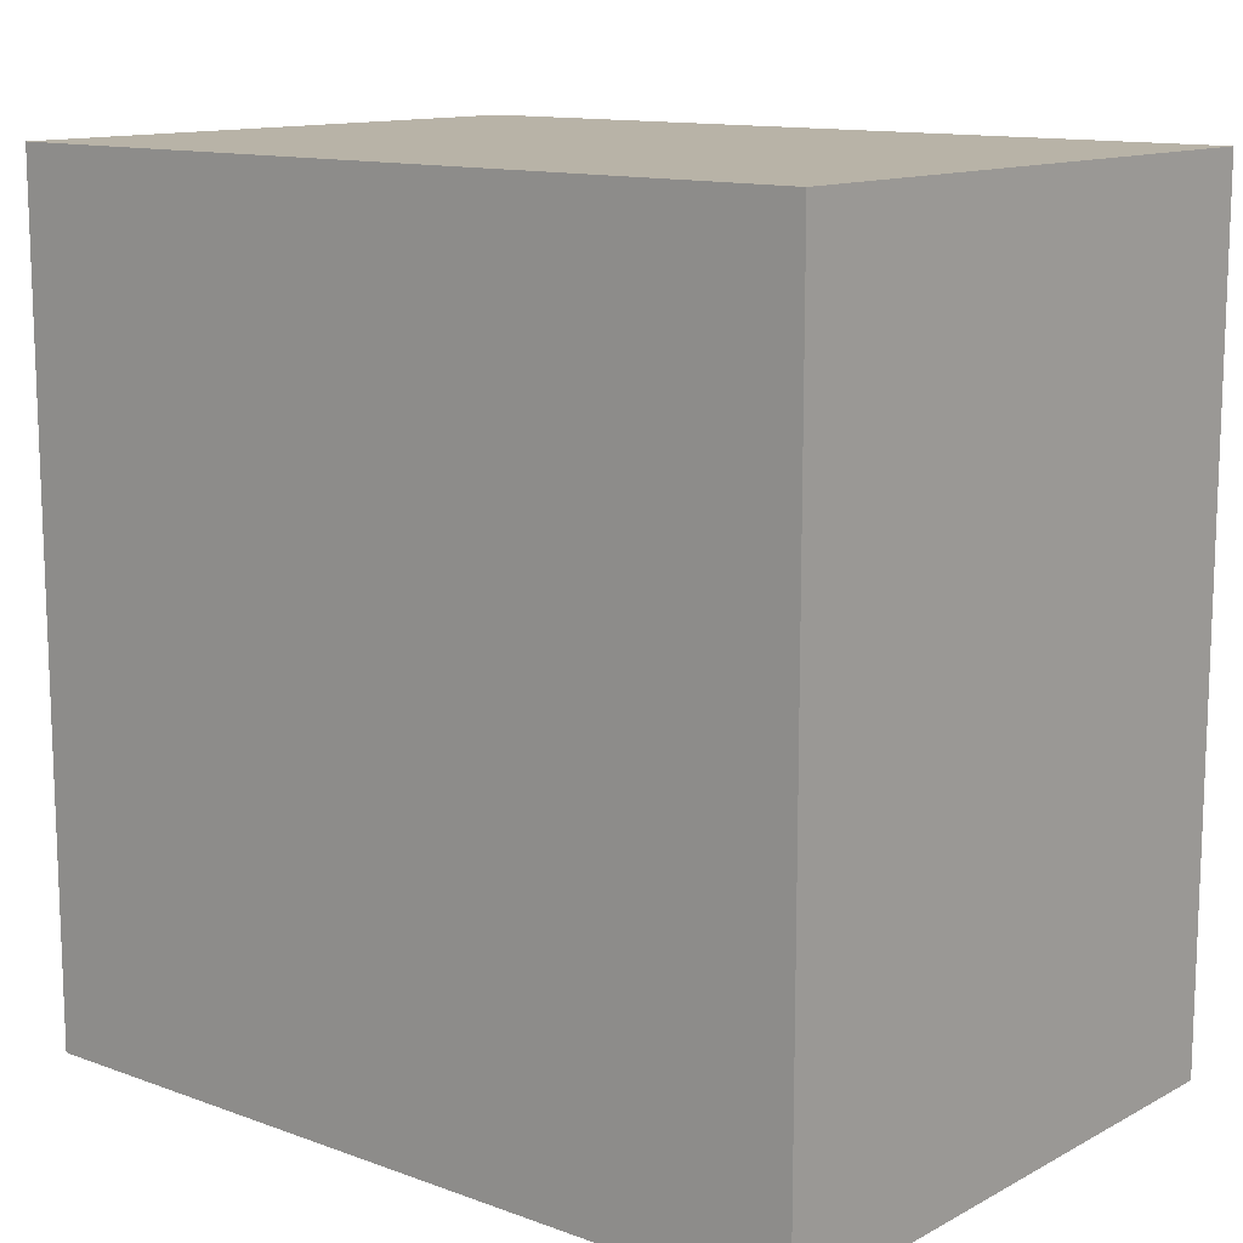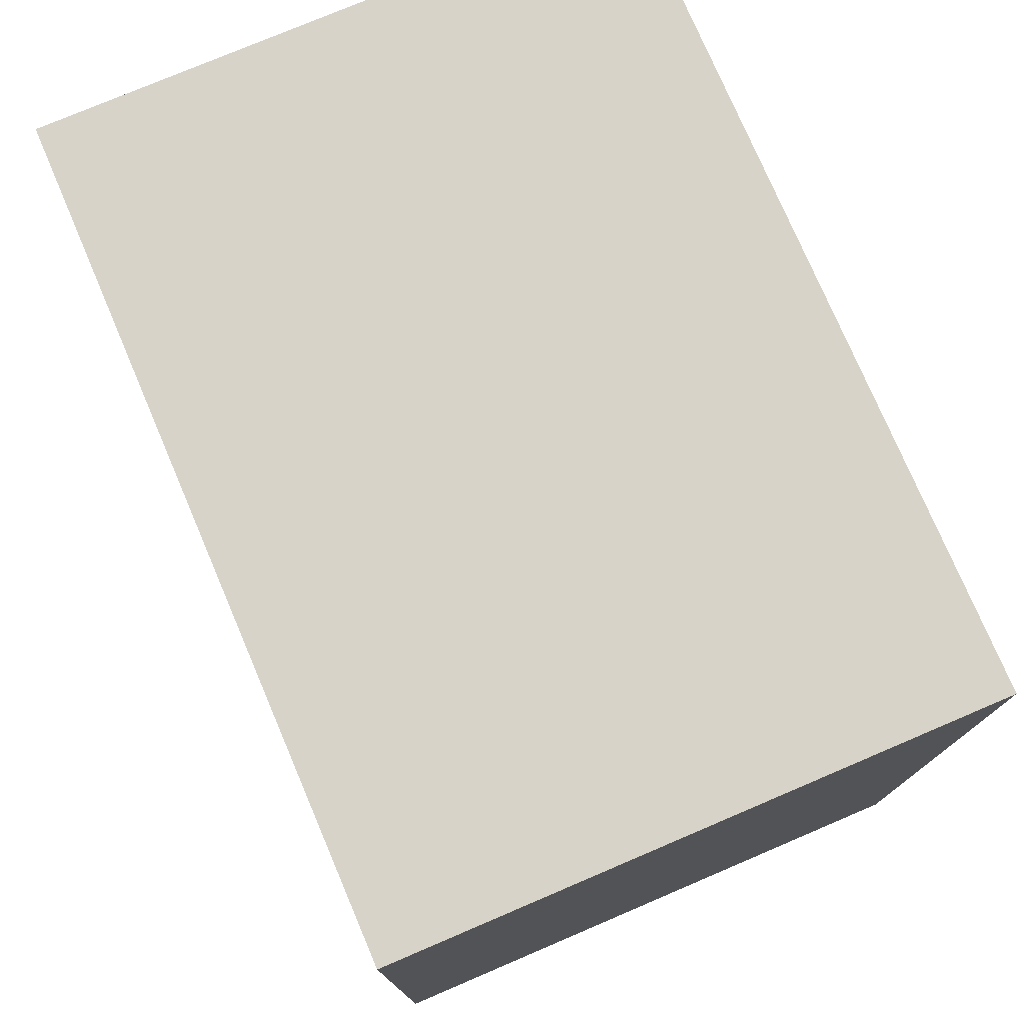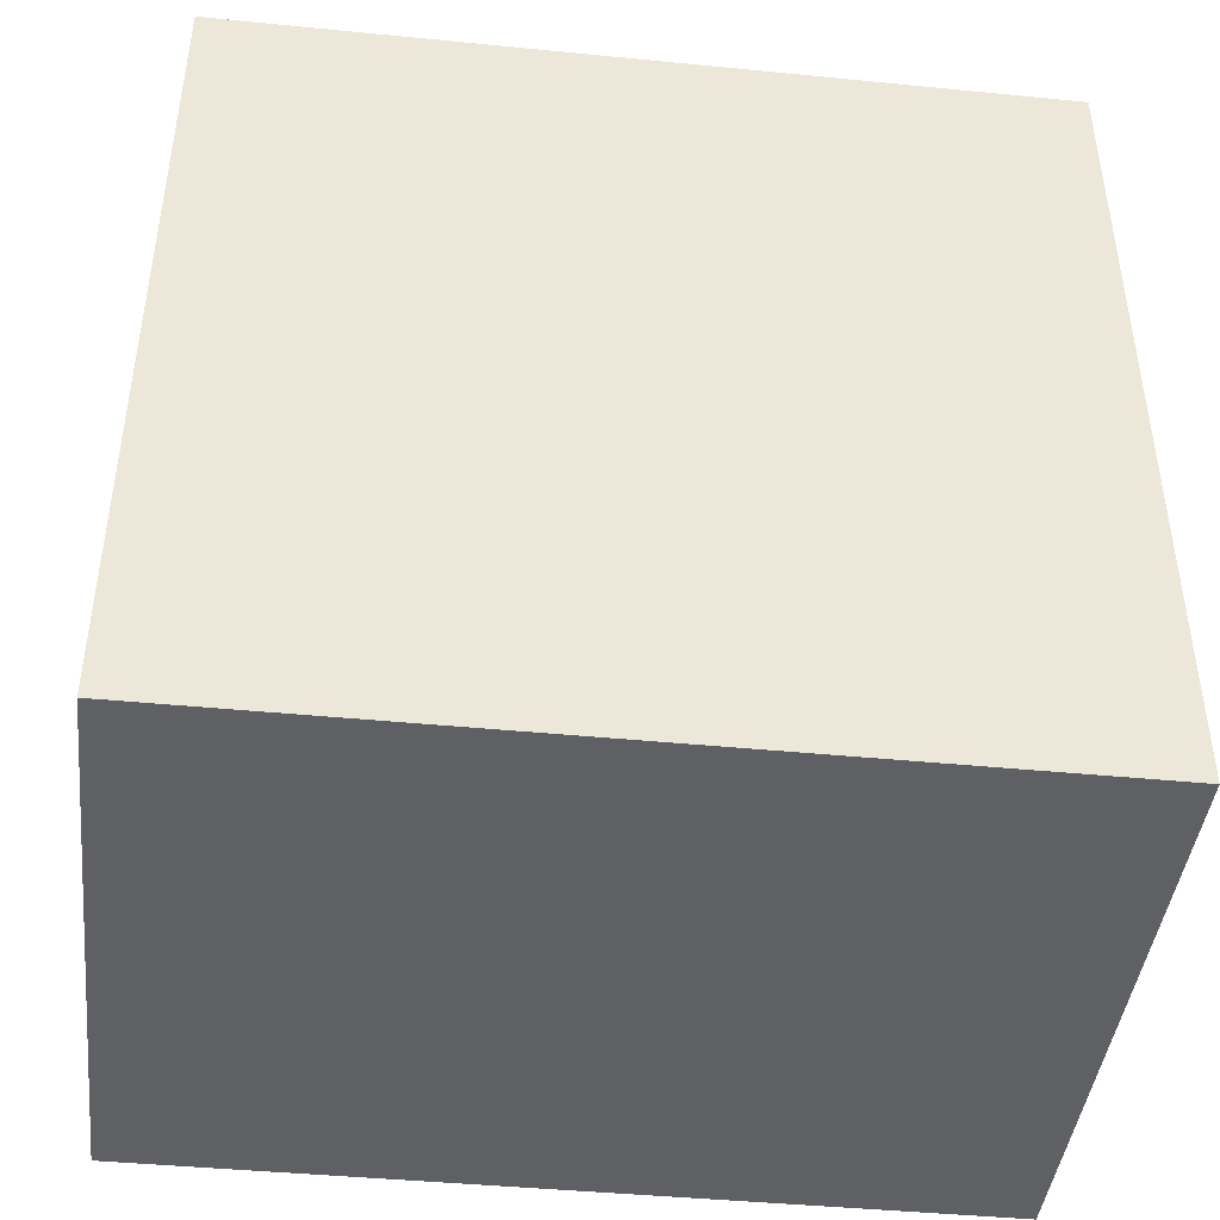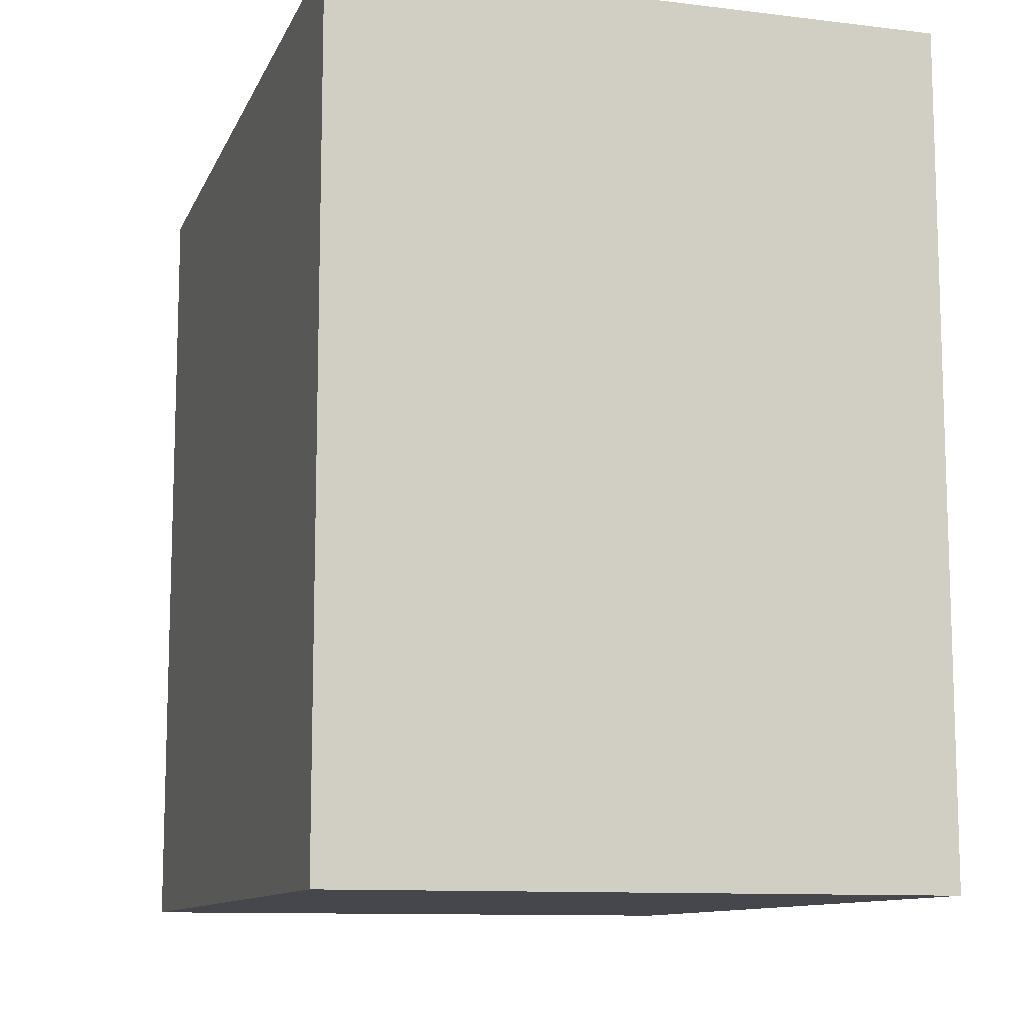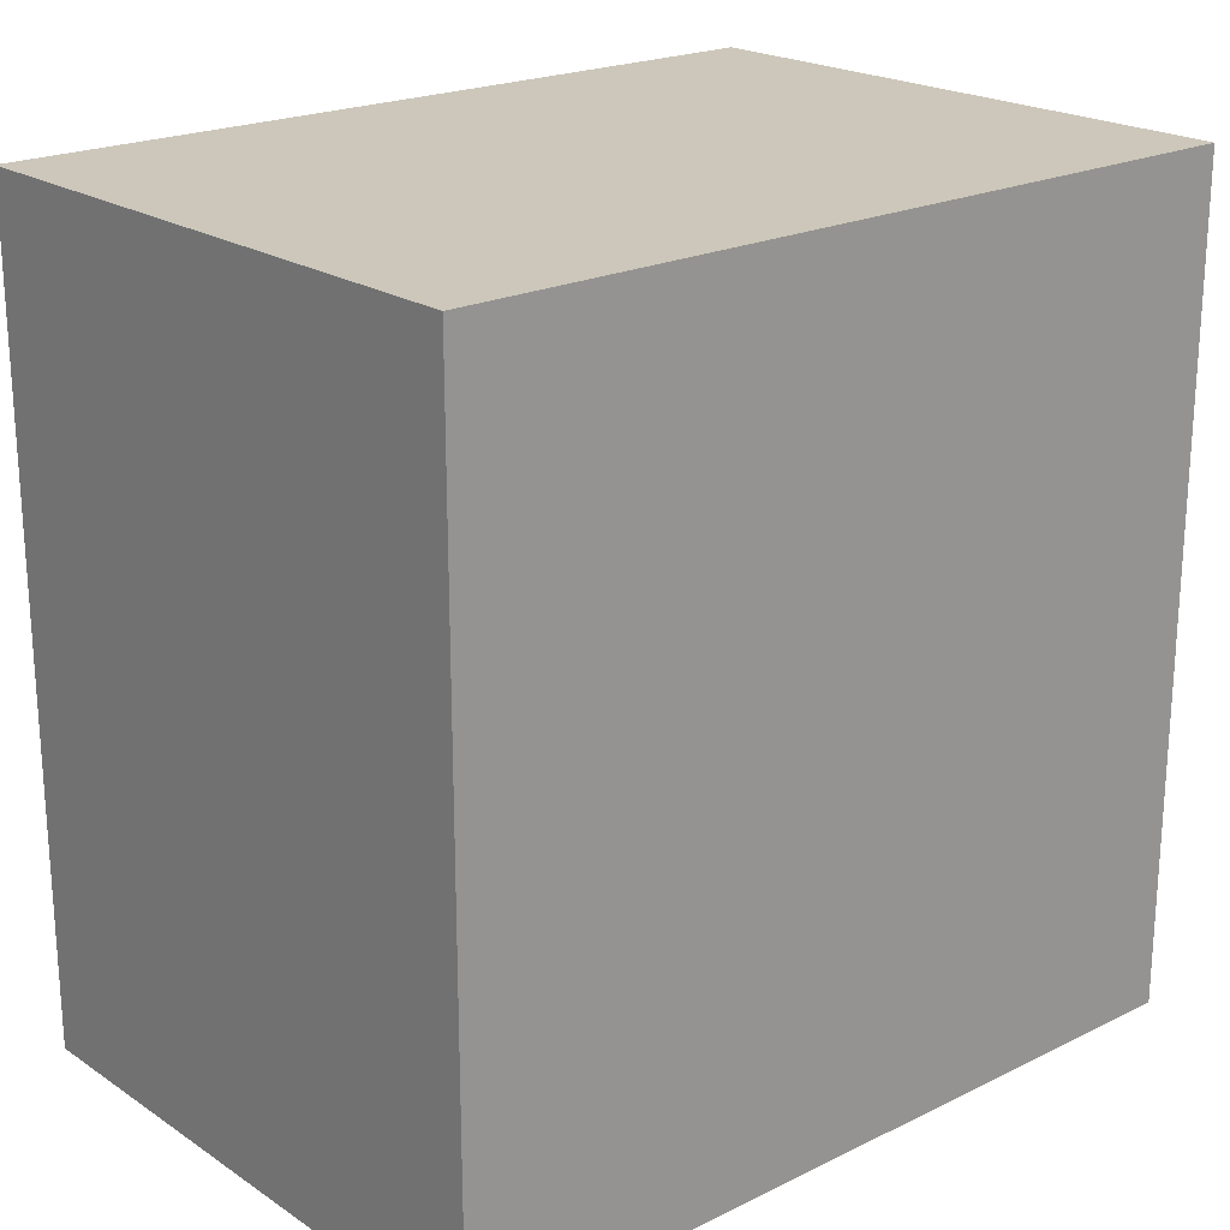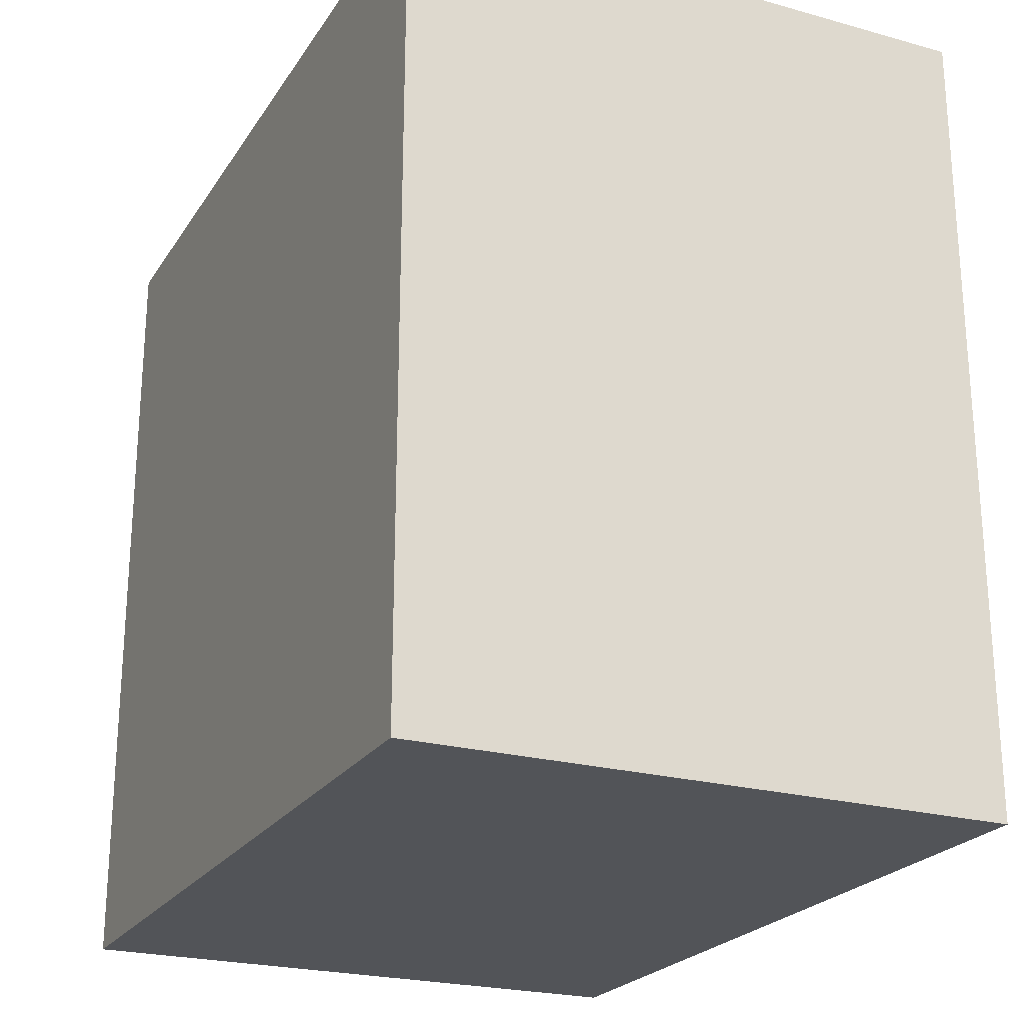
<metadata>
{"format":"obj","ext":"obj","renderer":"f3d","projection":"perspective","resolution":1024,"background":"white","views":[{"elev":12.7,"azim":-50.2,"up":"+Y"},{"elev":76.4,"azim":156.9,"up":"+Y"},{"elev":-43.5,"azim":83.4,"up":"+Z"},{"elev":-10.9,"azim":163.3,"up":"+Z"},{"elev":21.3,"azim":-130.9,"up":"+Z"},{"elev":-23.3,"azim":-25.0,"up":"+Z"}]}
</metadata>
<code>
o Halle_Loading_Door_Cube.005
v -54.97 21.61 51.31
v -54.97 5.095 51.31
v -54.97 21.61 34.8
v -54.97 5.095 34.8
v -66.97 21.61 34.8
v -66.97 21.61 51.31
v -66.97 5.095 51.31
v -66.97 5.095 34.8
f 1 2 4 3
f 6 5 8 7
f 4 8 5 3
f 1 6 7 2
f 2 7 8 4
f 3 5 6 1

</code>
